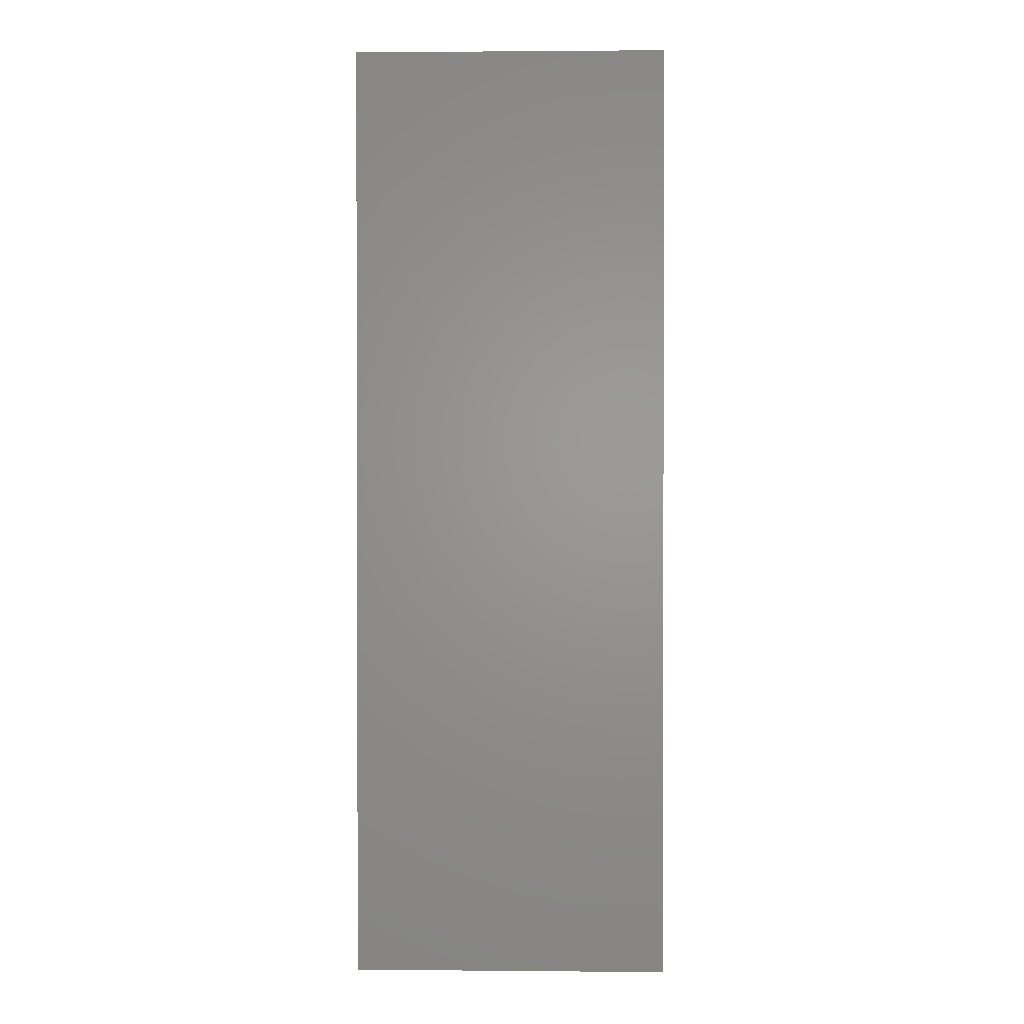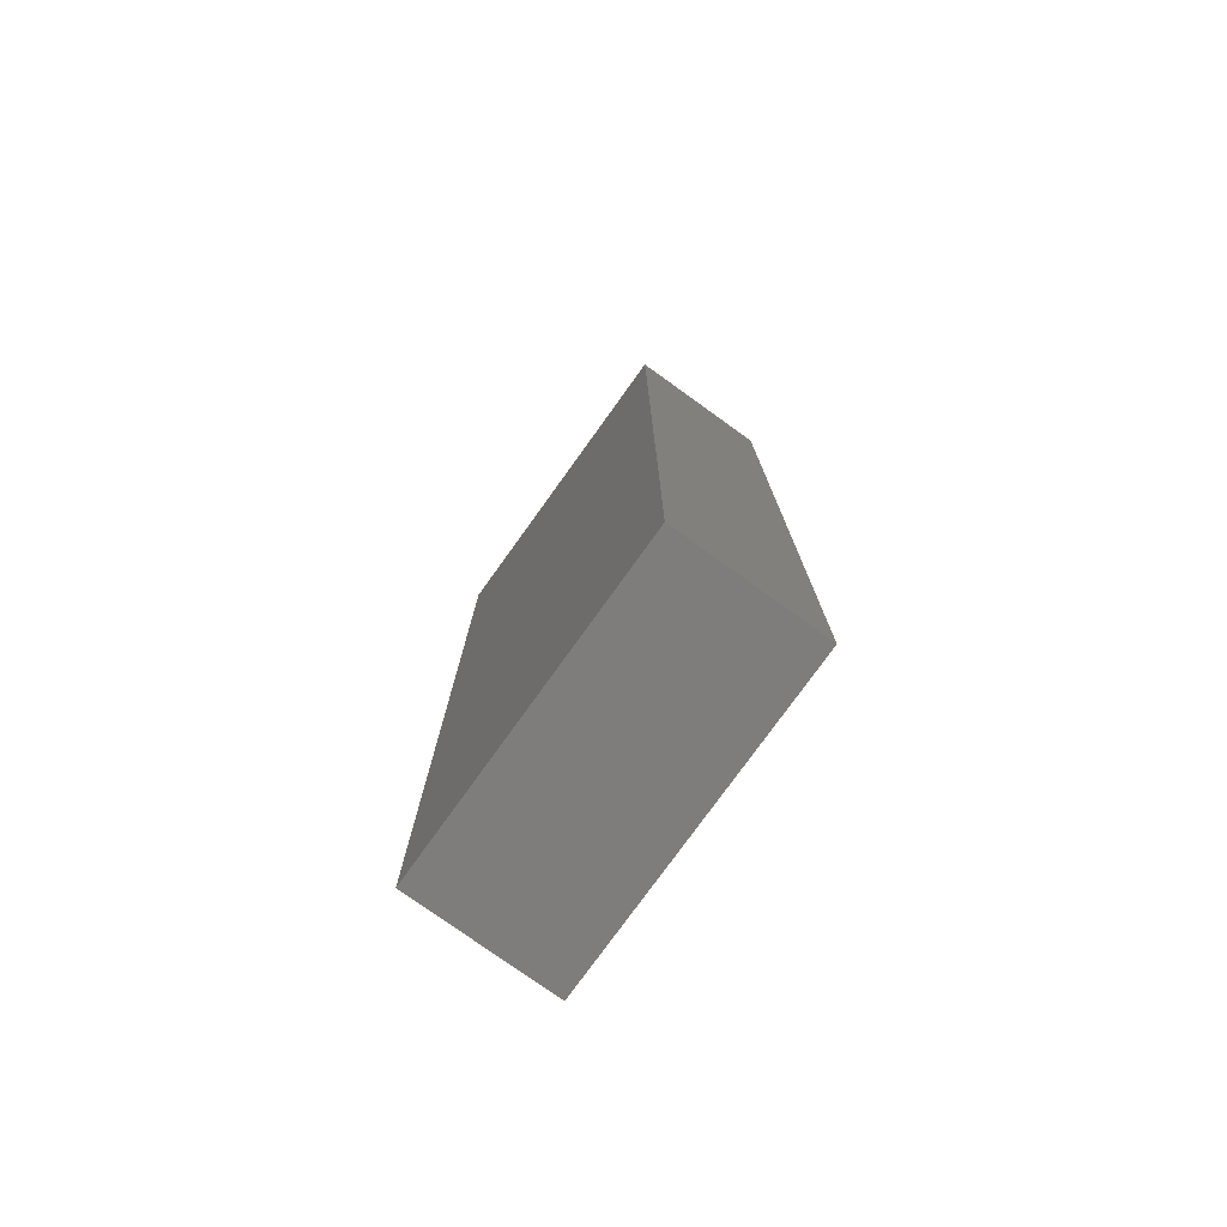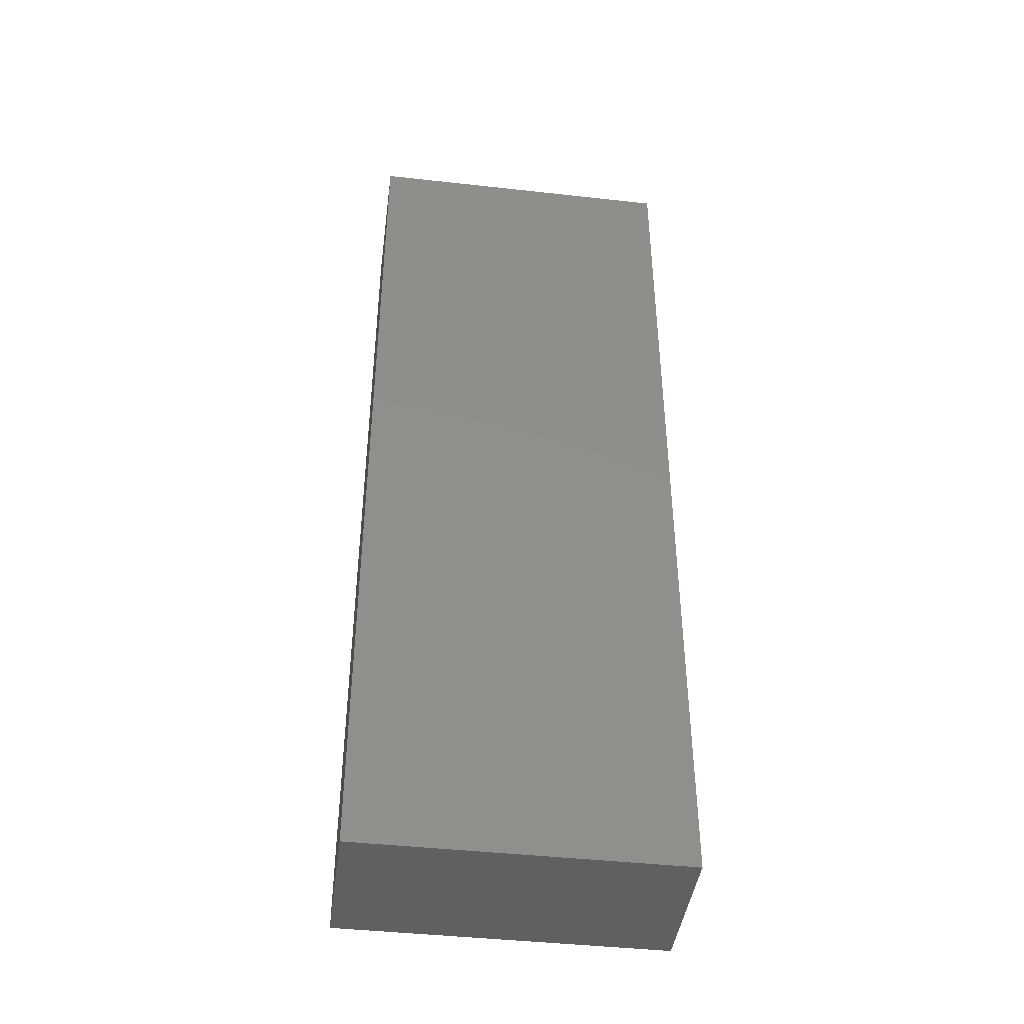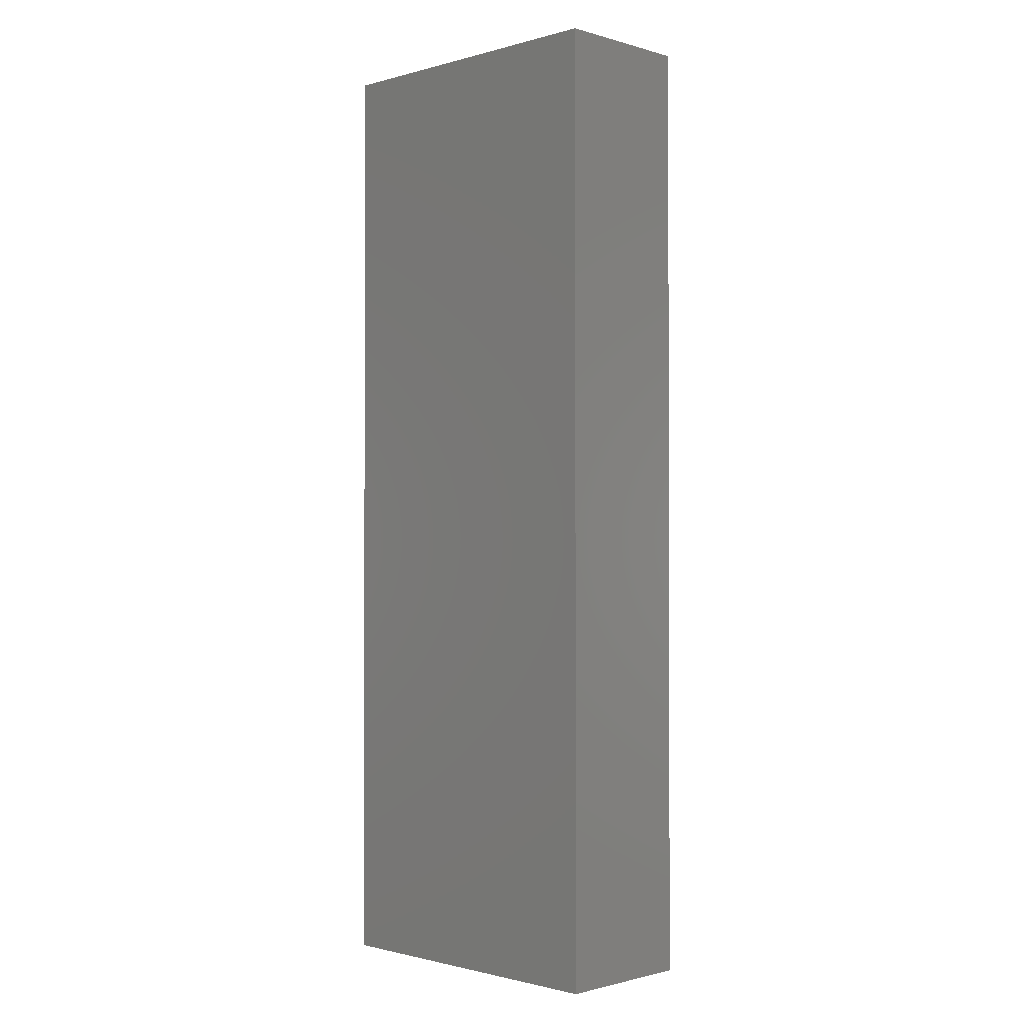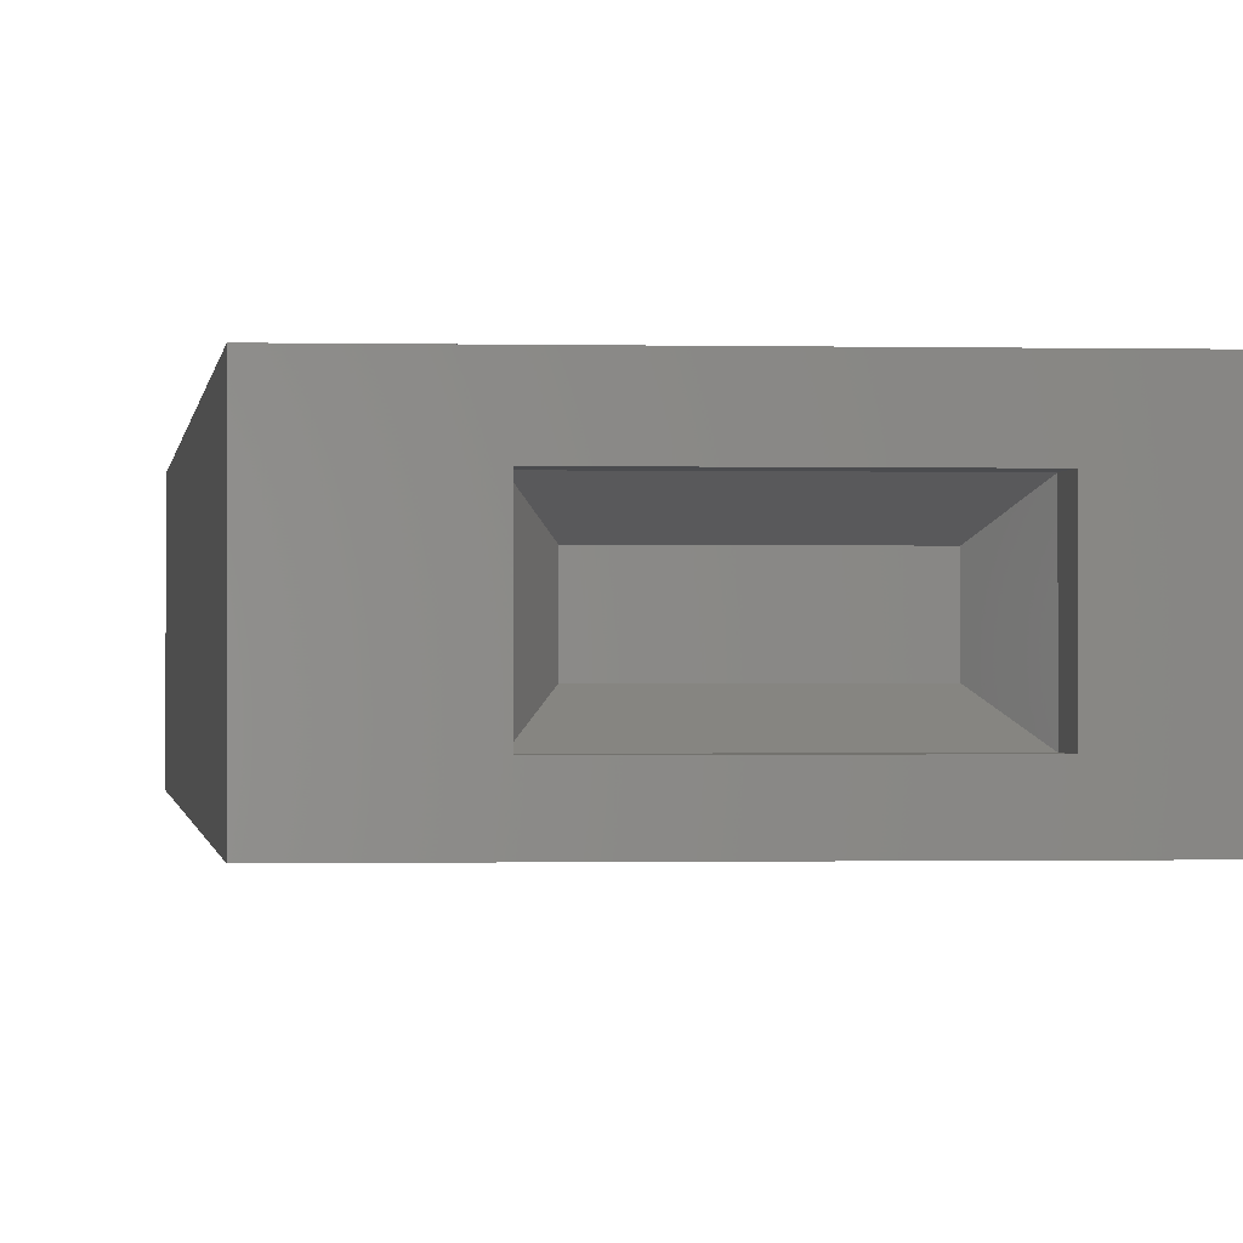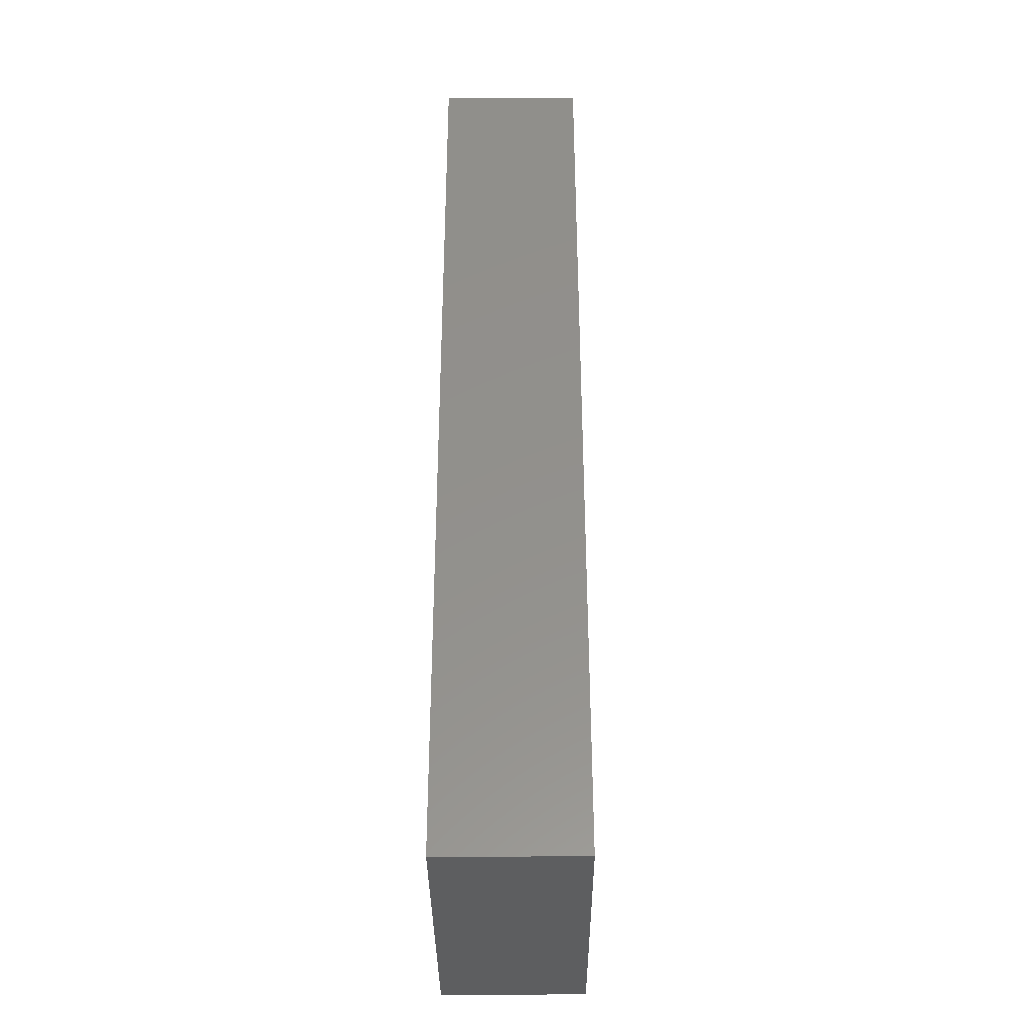
<metadata>
{"format":"stl","ext":"stl","renderer":"f3d","projection":"perspective","resolution":1024,"background":"white","views":[{"elev":1.1,"azim":-178.2,"up":"+Z"},{"elev":-77.2,"azim":-125.7,"up":"+Z"},{"elev":-43.4,"azim":-7.5,"up":"+Z"},{"elev":-1.2,"azim":-135.4,"up":"+Z"},{"elev":-0.6,"azim":-5.9,"up":"+Y"},{"elev":-35.8,"azim":-89.5,"up":"+Z"}]}
</metadata>
<code>
# stl→obj: 28 verts, 48 faces
v 0 0 0
v 0 0.1132 0
v 0.25 0 0
v 0.25 0.1132 0
v 0.0625 0.08594 0
v 0.06405 0.0228 3.804e-05
v 0.1874 0.08901 0.003067
v 0.189 0.02587 0.003105
v 0.06252 0.0228 0.06252
v 0.06097 0.08594 0.06248
v 0.1874 0.02587 0.06559
v 0.1859 0.08901 0.06555
v 0.07812 0.03906 0.6875
v 0.1719 0.03906 0.6875
v 0.07812 0.07097 0.6875
v 0.1719 0.07097 0.6875
v 0.0625 0.0866 0.75
v 0.0625 0.02344 0.75
v 0.0625 0.0866 0.7266
v 0.0625 0.02344 0.7266
v 0.1875 0.0866 0.7266
v 0.1875 0.0866 0.75
v 0.1875 0.02344 0.75
v 0.1875 0.02344 0.7266
v 0.25 0 0.75
v 0 0 0.75
v 0 0.1132 0.75
v 0.25 0.1132 0.75
f 1 2 3
f 3 2 4
f 5 6 7
f 7 6 8
f 6 5 9
f 9 5 10
f 11 8 9
f 9 8 6
f 10 5 12
f 12 5 7
f 10 12 9
f 9 12 11
f 7 8 12
f 12 8 11
f 13 14 15
f 15 14 16
f 17 18 19
f 19 18 20
f 21 22 19
f 19 22 17
f 23 22 24
f 24 22 21
f 20 18 24
f 24 18 23
f 19 15 21
f 21 15 16
f 21 16 24
f 24 16 14
f 24 14 20
f 20 14 13
f 20 13 19
f 19 13 15
f 25 23 26
f 26 23 18
f 26 18 27
f 27 18 17
f 27 17 28
f 28 17 22
f 28 22 25
f 25 22 23
f 2 1 27
f 27 1 26
f 4 2 28
f 28 2 27
f 3 4 25
f 25 4 28
f 1 3 26
f 26 3 25

</code>
